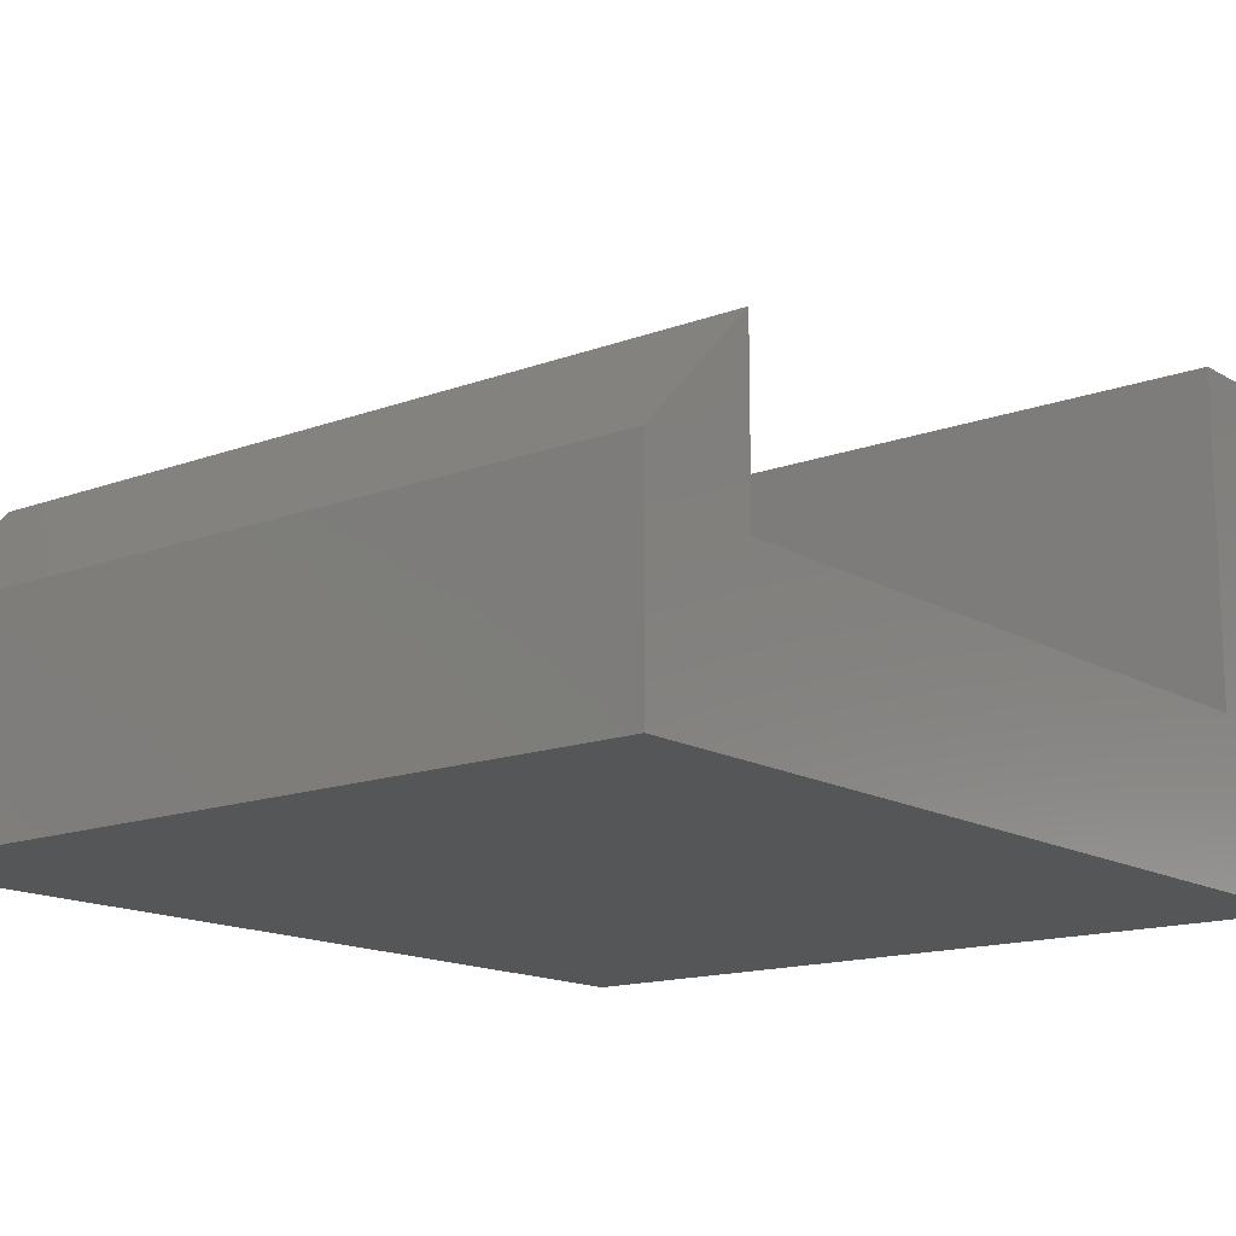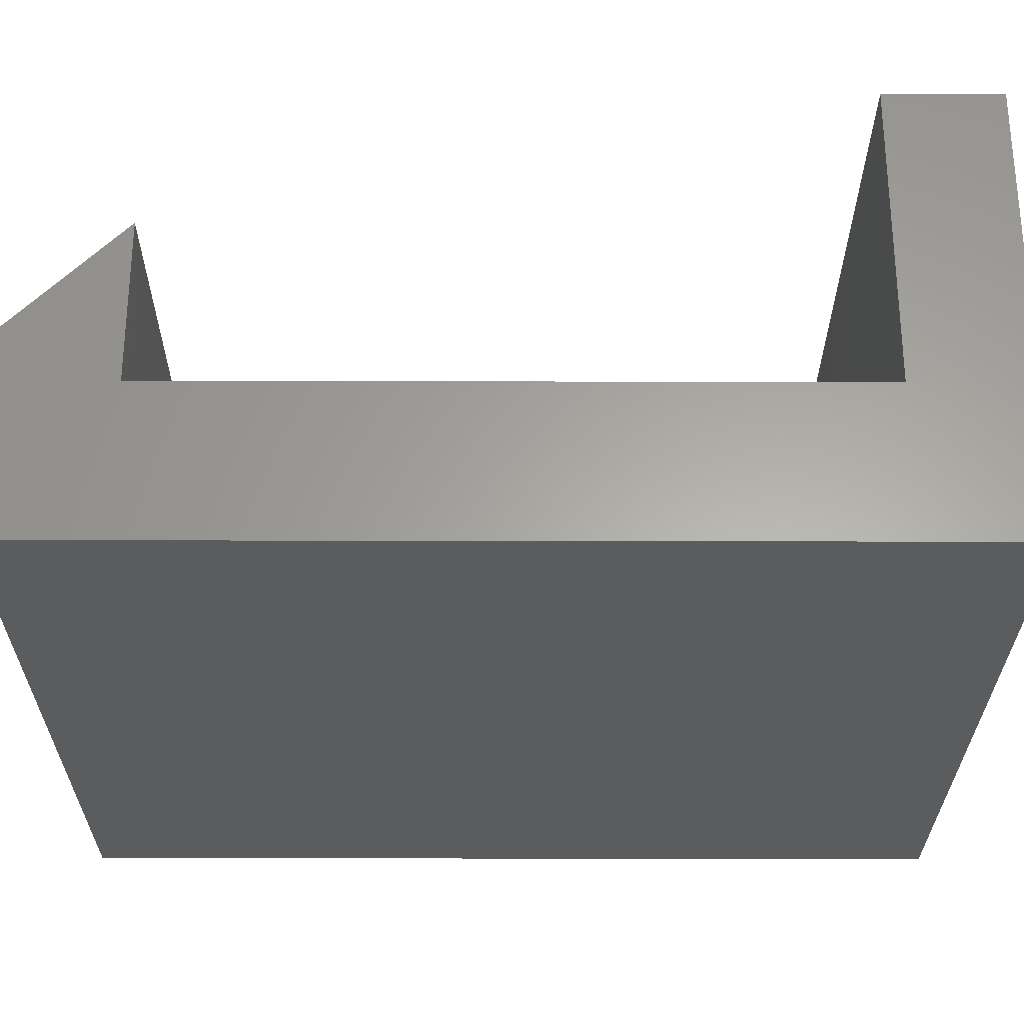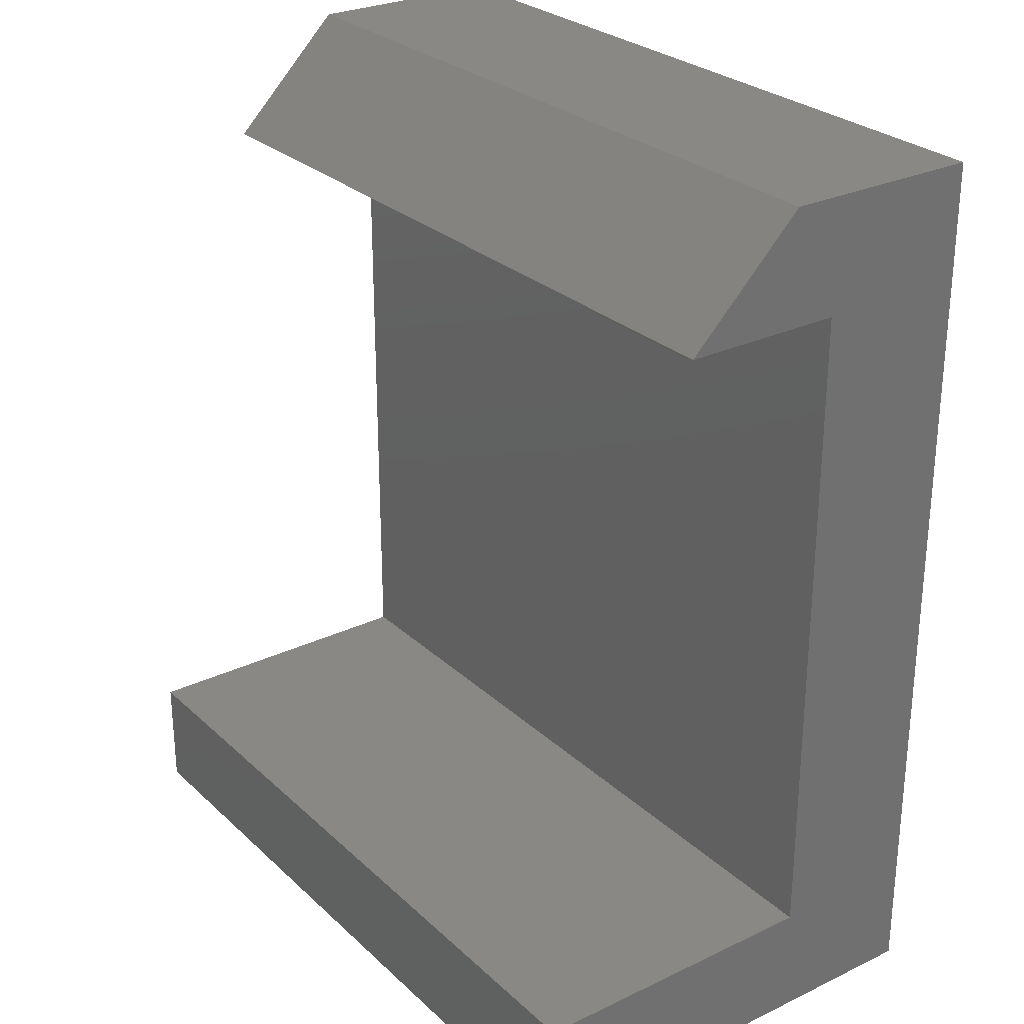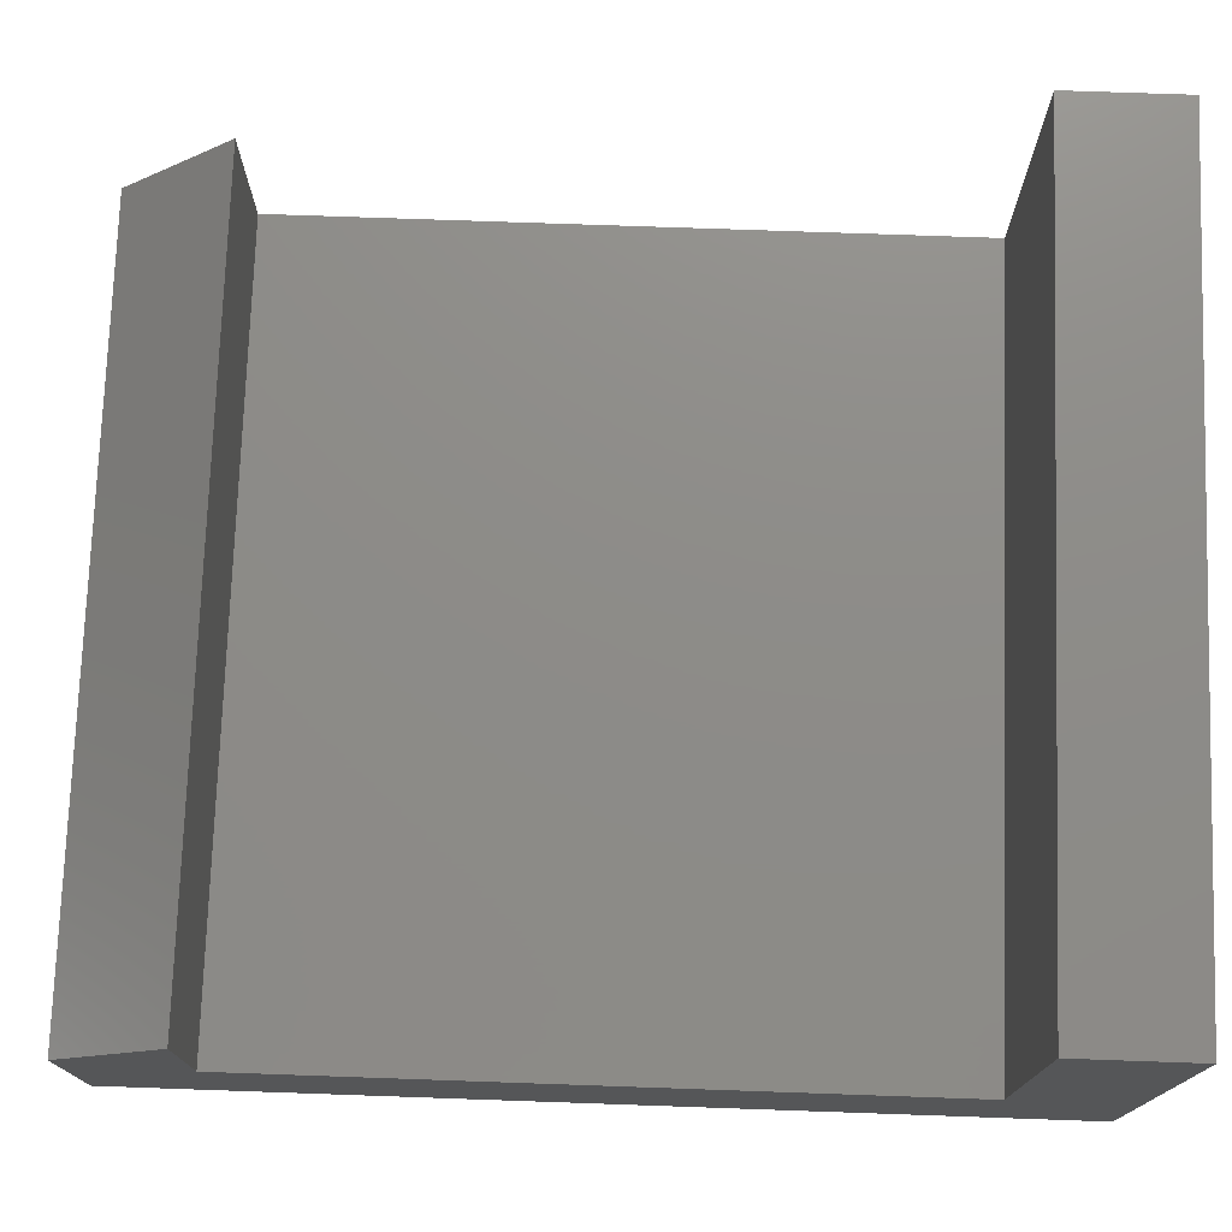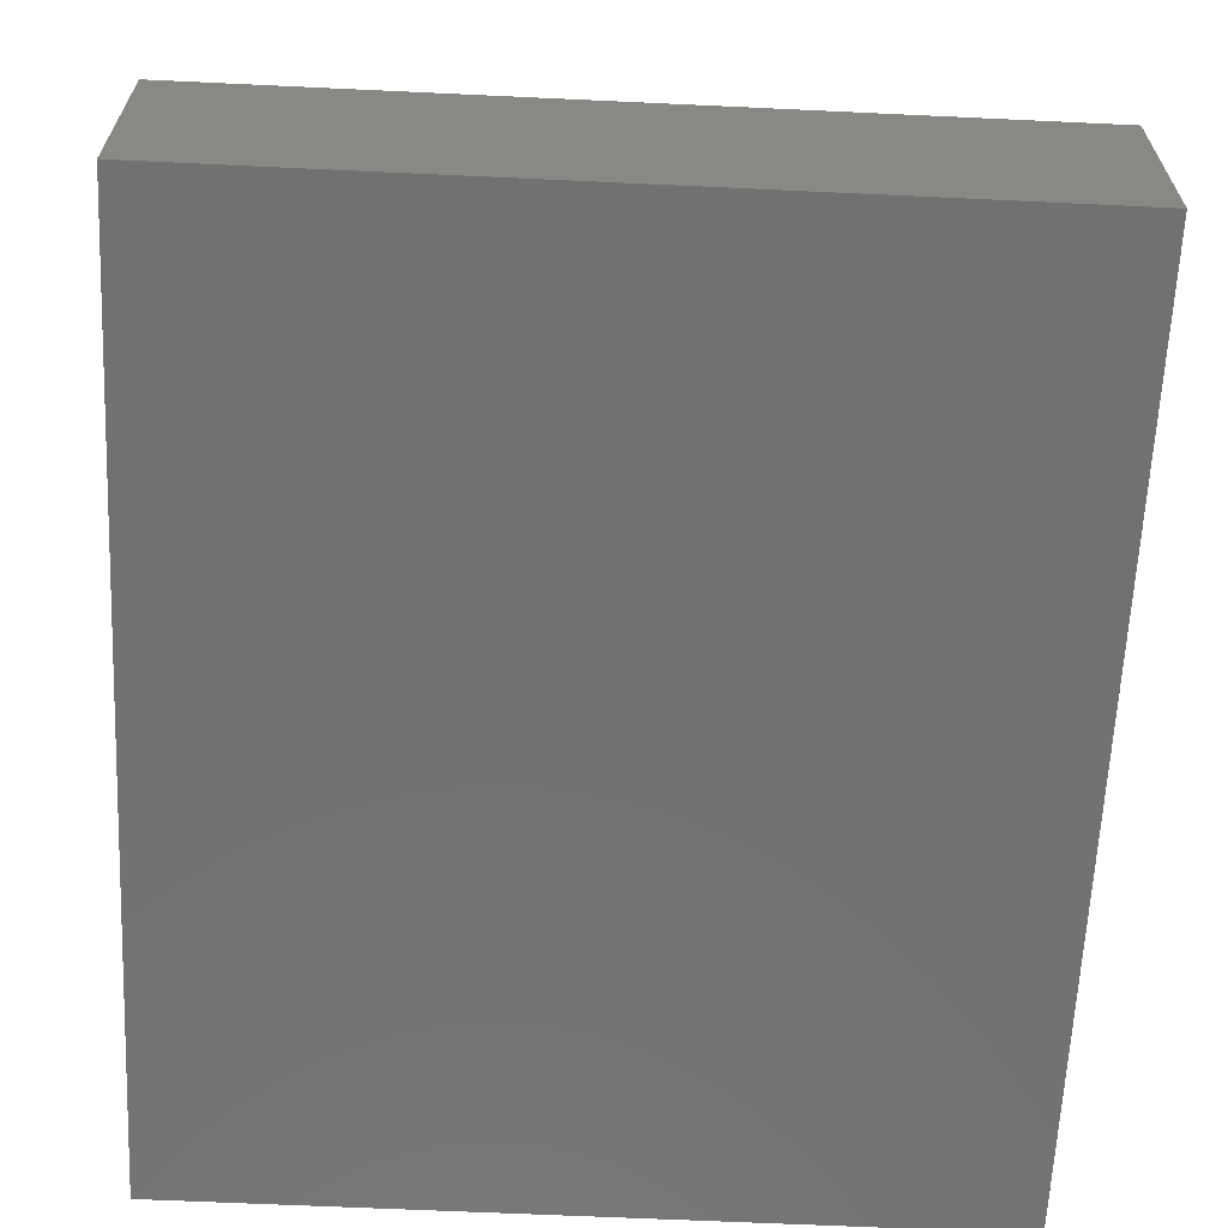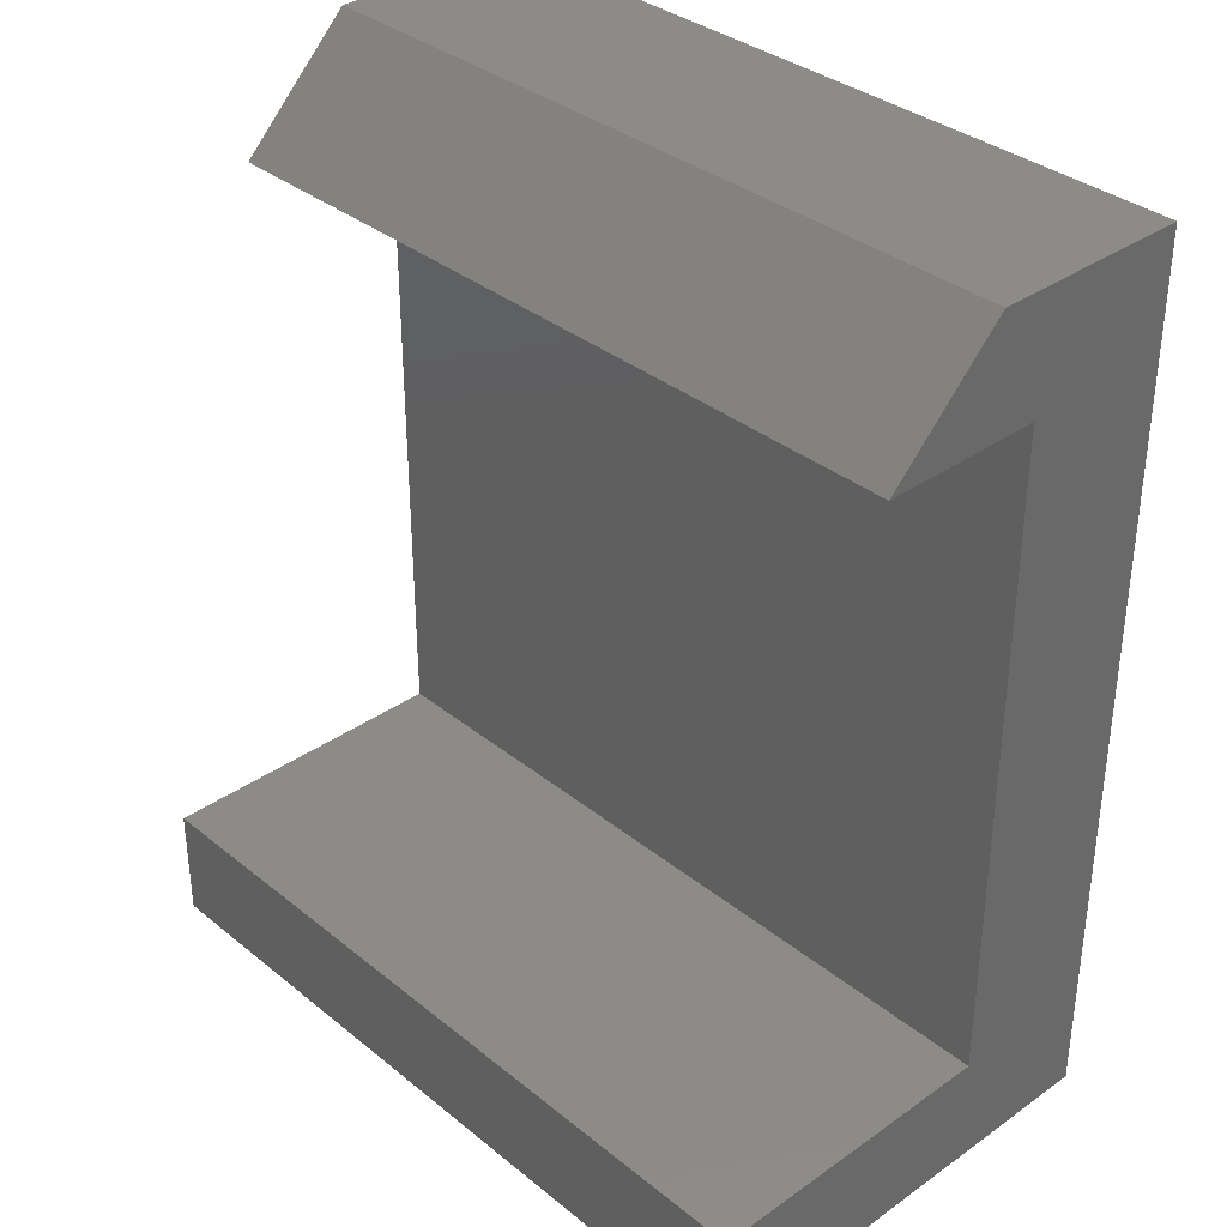
<metadata>
{"format":"stl","ext":"stl","renderer":"f3d","projection":"perspective","resolution":1024,"background":"white","views":[{"elev":-14.8,"azim":38.8,"up":"+Y"},{"elev":-27.9,"azim":89.8,"up":"+Y"},{"elev":27.5,"azim":-126.1,"up":"+Z"},{"elev":75.0,"azim":92.0,"up":"+Y"},{"elev":-63.8,"azim":-2.7,"up":"+Y"},{"elev":34.9,"azim":-133.1,"up":"+Z"}]}
</metadata>
<code>
# stl→obj: 16 verts, 28 faces
v 0 4 8.75
v 20 8.25 8.75
v 20 4 8.75
v 0 8.25 8.75
v 0 12 -8.75
v 20 4 -8.75
v 20 12 -8.75
v 0 4 -8.75
v 0 5.25 11.75
v 20 5.25 11.75
v 0 12 -11.75
v 0 0 -11.75
v 0 0 11.75
v 20 0 11.75
v 20 12 -11.75
v 20 0 -11.75
f 1 2 3
f 2 1 4
f 5 6 7
f 6 5 8
f 6 1 3
f 1 6 8
f 2 9 10
f 9 2 4
f 11 8 5
f 8 12 1
f 12 8 11
f 1 9 4
f 1 13 9
f 13 1 12
f 9 14 10
f 14 9 13
f 10 3 2
f 3 14 6
f 14 3 10
f 6 15 7
f 6 16 15
f 16 6 14
f 12 15 16
f 15 12 11
f 12 14 13
f 14 12 16
f 15 5 7
f 5 15 11

</code>
